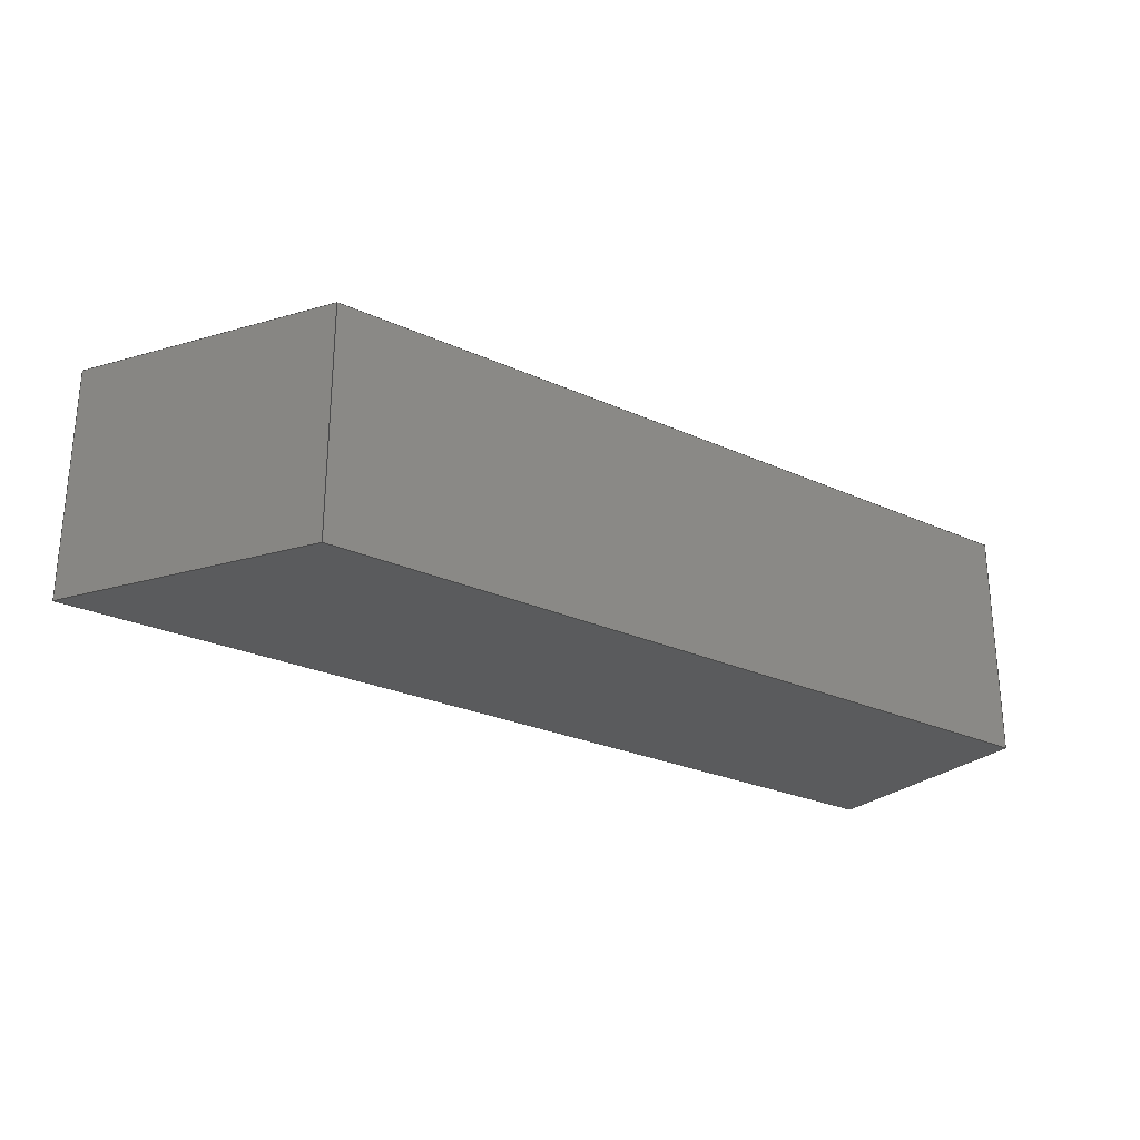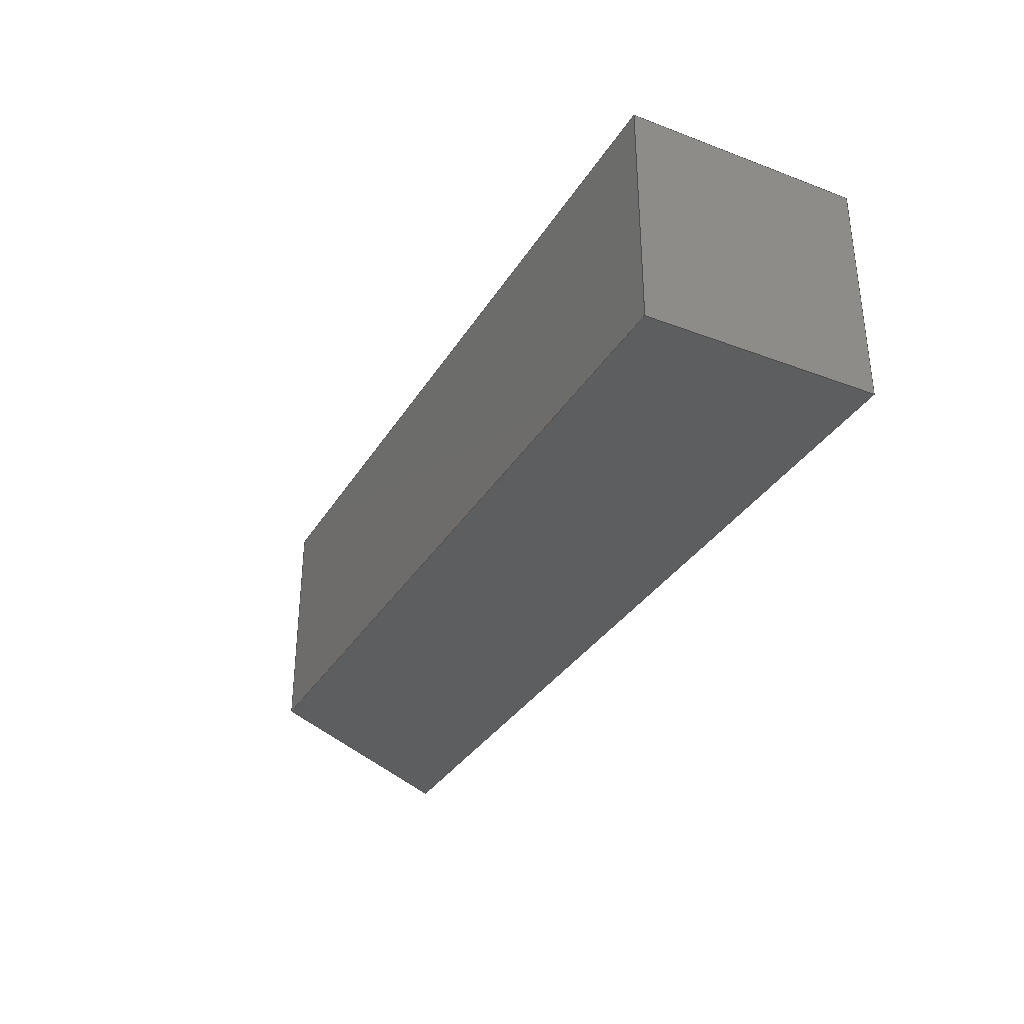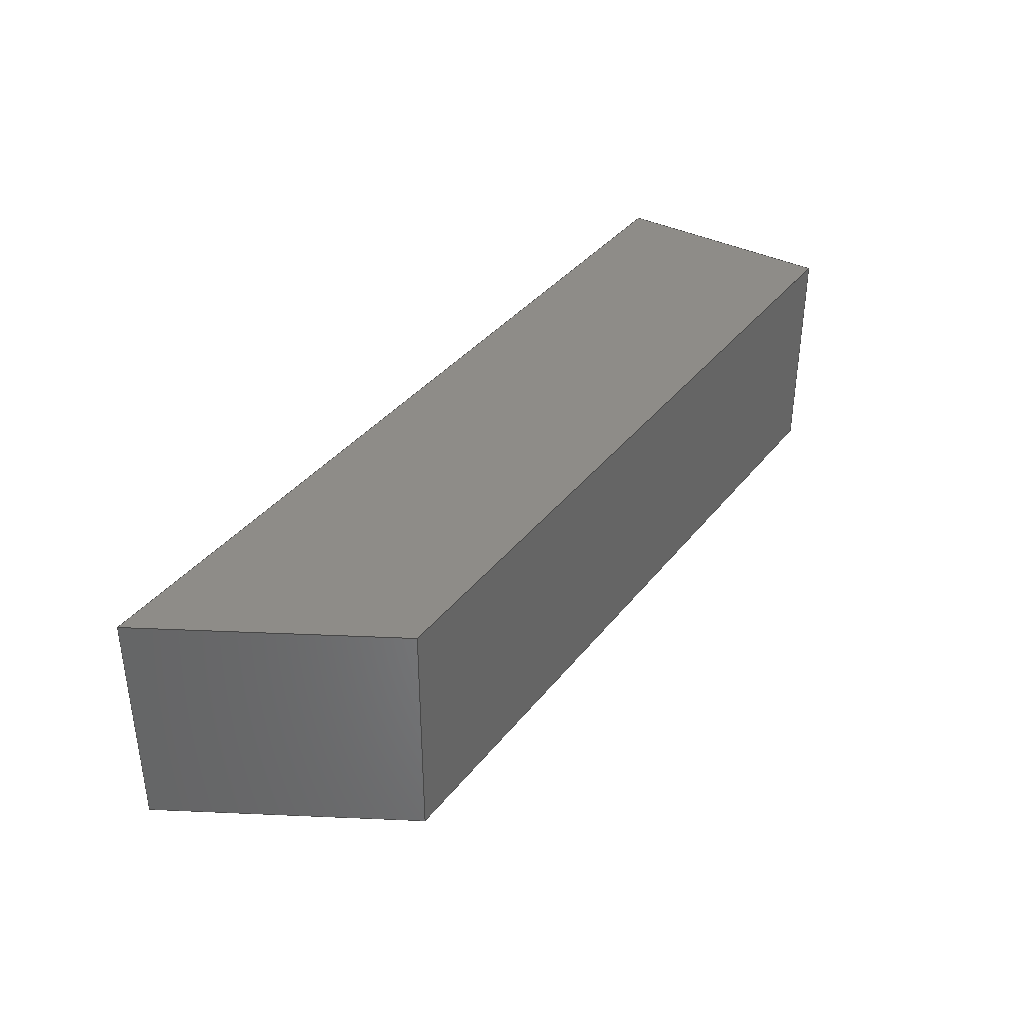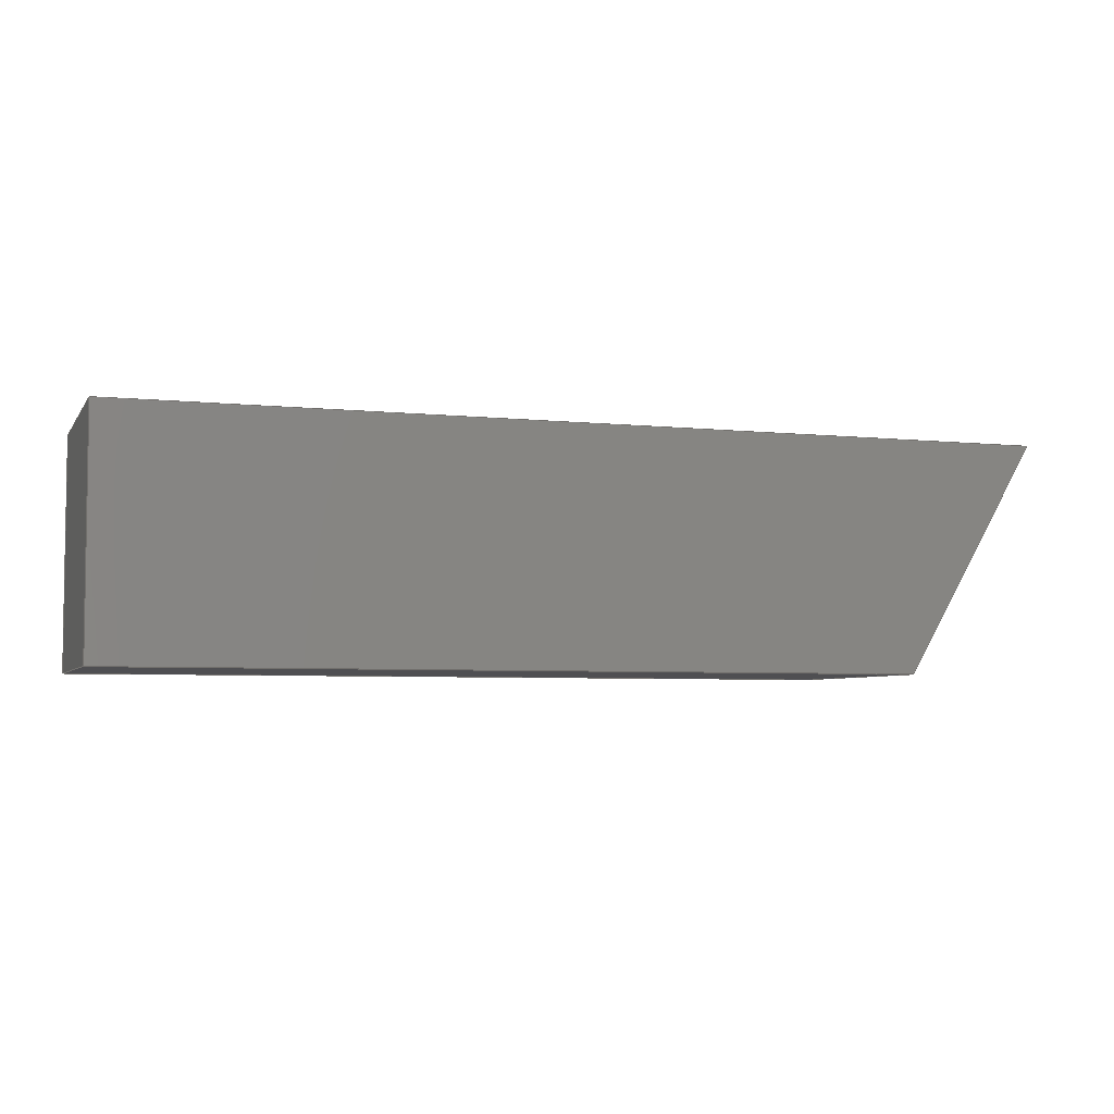
<metadata>
{"format":"iges","ext":"iges","renderer":"f3d","projection":"perspective","resolution":1024,"background":"white","views":[{"elev":-26.2,"azim":144.4,"up":"+Y"},{"elev":-33.6,"azim":-117.2,"up":"+Y"},{"elev":37.0,"azim":123.2,"up":"+Y"},{"elev":-5.0,"azim":-18.6,"up":"+Z"}]}
</metadata>
<code>

,,31HOpen CASCADE IGES processor 7.3,13HFilename.iges,
16HOpen CASCADE 7.3,31HOpen CASCADE IGES processor 7.3,32,308,15,308,15,
,1,2,2HMM,1,0.01,15H2.02e+07,1.167e-07,152.4,10Hhaisenzhao,,
11,0,15H2.02e+07,;
     402       1       0       0       0       0       0       000000000
     402       0       0       1       1                               0
     144       2       0       0       0       0       0       000020000
     144       0       0       1       0                               0
     128       3       0       0       0       0       0       000010000
     128       0       0       3       0                               0
     142       6       0       0       0       0       0       000010500
     142       0       0       1       0                               0
     102       7       0       0       0       0       0       000010000
     102       0       0       1       0                               0
     126       8       0       0       0       0       0       000010000
     126       0       0       2       0                               0
     126      10       0       0       0       0       0       000010000
     126       0       0       3       0                               0
     126      13       0       0       0       0       0       000010000
     126       0       0       3       0                               0
     126      16       0       0       0       0       0       000010000
     126       0       0       2       0                               0
     102      18       0       0       0       0       0       000010000
     102       0       0       1       0                               0
     126      19       0       0       0       0       0       000010000
     126       0       0       2       0                               0
     126      21       0       0       0       0       0       000010000
     126       0       0       2       0                               0
     126      23       0       0       0       0       0       000010000
     126       0       0       2       0                               0
     126      25       0       0       0       0       0       000010000
     126       0       0       2       0                               0
     144      27       0       0       0       0       0       000020000
     144       0       0       1       0                               0
     128      28       0       0       0       0       0       000010000
     128       0       0       3       0                               0
     142      31       0       0       0       0       0       000010500
     142       0       0       1       0                               0
     102      32       0       0       0       0       0       000010000
     102       0       0       1       0                               0
     126      33       0       0       0       0       0       000010000
     126       0       0       2       0                               0
     126      35       0       0       0       0       0       000010000
     126       0       0       3       0                               0
     126      38       0       0       0       0       0       000010000
     126       0       0       4       0                               0
     126      42       0       0       0       0       0       000010000
     126       0       0       2       0                               0
     102      44       0       0       0       0       0       000010000
     102       0       0       1       0                               0
     126      45       0       0       0       0       0       000010000
     126       0       0       2       0                               0
     126      47       0       0       0       0       0       000010000
     126       0       0       3       0                               0
     126      50       0       0       0       0       0       000010000
     126       0       0       3       0                               0
     126      53       0       0       0       0       0       000010000
     126       0       0       2       0                               0
     144      55       0       0       0       0       0       000020000
     144       0       0       1       0                               0
     128      56       0       0       0       0       0       000010000
     128       0       0       3       0                               0
     142      59       0       0       0       0       0       000010500
     142       0       0       1       0                               0
     102      60       0       0       0       0       0       000010000
     102       0       0       1       0                               0
     126      61       0       0       0       0       0       000010000
     126       0       0       2       0                               0
     126      63       0       0       0       0       0       000010000
     126       0       0       3       0                               0
     126      66       0       0       0       0       0       000010000
     126       0       0       3       0                               0
     126      69       0       0       0       0       0       000010000
     126       0       0       2       0                               0
     102      71       0       0       0       0       0       000010000
     102       0       0       1       0                               0
     126      72       0       0       0       0       0       000010000
     126       0       0       2       0                               0
     126      74       0       0       0       0       0       000010000
     126       0       0       2       0                               0
     126      76       0       0       0       0       0       000010000
     126       0       0       2       0                               0
     126      78       0       0       0       0       0       000010000
     126       0       0       2       0                               0
     144      80       0       0       0       0       0       000020000
     144       0       0       1       0                               0
     128      81       0       0       0       0       0       000010000
     128       0       0       3       0                               0
     142      84       0       0       0       0       0       000010500
     142       0       0       1       0                               0
     102      85       0       0       0       0       0       000010000
     102       0       0       1       0                               0
     126      86       0       0       0       0       0       000010000
     126       0       0       4       0                               0
     126      90       0       0       0       0       0       000010000
     126       0       0       2       0                               0
     126      92       0       0       0       0       0       000010000
     126       0       0       2       0                               0
     126      94       0       0       0       0       0       000010000
     126       0       0       4       0                               0
     102      98       0       0       0       0       0       000010000
     102       0       0       1       0                               0
     126      99       0       0       0       0       0       000010000
     126       0       0       3       0                               0
     126     102       0       0       0       0       0       000010000
     126       0       0       2       0                               0
     126     104       0       0       0       0       0       000010000
     126       0       0       2       0                               0
     126     106       0       0       0       0       0       000010000
     126       0       0       3       0                               0
     144     109       0       0       0       0       0       000020000
     144       0       0       1       0                               0
     128     110       0       0       0       0       0       000010000
     128       0       0       4       0                               0
     142     114       0       0       0       0       0       000010500
     142       0       0       1       0                               0
     102     115       0       0       0       0       0       000010000
     102       0       0       1       0                               0
     126     116       0       0       0       0       0       000010000
     126       0       0       3       0                               0
     126     119       0       0       0       0       0       000010000
     126       0       0       3       0                               0
     126     122       0       0       0       0       0       000010000
     126       0       0       3       0                               0
     126     125       0       0       0       0       0       000010000
     126       0       0       4       0                               0
     102     129       0       0       0       0       0       000010000
     102       0       0       1       0                               0
     126     130       0       0       0       0       0       000010000
     126       0       0       2       0                               0
     126     132       0       0       0       0       0       000010000
     126       0       0       3       0                               0
     126     135       0       0       0       0       0       000010000
     126       0       0       3       0                               0
     126     138       0       0       0       0       0       000010000
     126       0       0       3       0                               0
     144     141       0       0       0       0       0       000020000
     144       0       0       1       0                               0
     128     142       0       0       0       0       0       000010000
     128       0       0       4       0                               0
     142     146       0       0       0       0       0       000010500
     142       0       0       1       0                               0
     102     147       0       0       0       0       0       000010000
     102       0       0       1       0                               0
     126     148       0       0       0       0       0       000010000
     126       0       0       3       0                               0
     126     151       0       0       0       0       0       000010000
     126       0       0       4       0                               0
     126     155       0       0       0       0       0       000010000
     126       0       0       3       0                               0
     126     158       0       0       0       0       0       000010000
     126       0       0       4       0                               0
     102     162       0       0       0       0       0       000010000
     102       0       0       1       0                               0
     126     163       0       0       0       0       0       000010000
     126       0       0       2       0                               0
     126     165       0       0       0       0       0       000010000
     126       0       0       3       0                               0
     126     168       0       0       0       0       0       000010000
     126       0       0       3       0                               0
     126     171       0       0       0       0       0       000010000
     126       0       0       3       0                               0
402,6,3,29,55,81,107,133;                                        0000001
144,5,1,0,7;                                                     0000003
128,1,1,1,1,0,0,1,0,0,0,0,38.1,38.1,-38.1,-38.1,0,0,1,1,   0000005
1,1,0,38.1,38.1,0,38.1,3.553e-15,0,0,38.1,0,0,     0000005
3.553e-15,0,38.1,-38.1,-3.553e-15;                  0000005
142,0,5,9,19,3;                                                  0000007
102,4,11,13,15,17;                                               0000009
126,2,2,0,0,1,0,0,0,0,38.1,38.1,38.1,1,1,1,38.1,-38.1,-0, 0000011
38.1,-19.05,-0,38.1,-3.553e-15,-0,0,38.1,0,0,1;      0000011
126,2,2,0,0,1,0,0,0,0,38.1,38.1,38.1,1,1,1,38.1,           0000013
-3.553e-15,-0,19.05,-3.553e-15,-0,                 0000013
-7.105e-15,-3.553e-15,0,0,38.1,0,0,1;           0000013
126,2,2,0,0,1,0,0,0,0,38.1,38.1,38.1,1,1,1,                0000015
-7.105e-15,-3.553e-15,0,2.132e-14,-19.05,-0, 0000015
0,-38.1,-0,0,38.1,0,0,1;                                   0000015
126,2,2,0,0,1,0,0,0,0,38.1,38.1,38.1,1,1,1,0,-38.1,-0,   0000017
19.05,-38.1,-0,38.1,-38.1,-0,0,38.1,0,0,1;                 0000017
102,4,21,23,25,27;                                               0000019
126,1,1,1,0,1,0,0,0,38.1,38.1,1,1,0,38.1,3.553e-15,   0000021
0,0,3.553e-15,0,38.1,0,0,1;                          0000021
126,1,1,1,0,1,0,0,0,38.1,38.1,1,1,0,0,3.553e-15,0,  0000023
0,38.1,0,38.1,-1,0,-0;                                      0000023
126,1,1,1,0,1,0,0,0,38.1,38.1,1,1,0,0,38.1,0,38.1,38.1,   0000025
0,38.1,0,0,1;                                                0000025
126,1,1,1,0,1,0,0,0,38.1,38.1,1,1,0,38.1,38.1,0,38.1,      0000027
3.553e-15,0,38.1,1,0,-0;                               0000027
144,31,1,0,33;                                                   0000029
128,1,1,1,1,0,0,1,0,0,0,0,38.1,38.1,0,0,152.4,152.4,1,1,   0000031
1,1,0,0,38.1,0,0,3.553e-15,152.4,0,38.1,152.4,0,   0000031
3.553e-15,0,38.1,0,152.4;                                0000031
142,0,31,35,45,3;                                                0000033
102,4,37,39,41,43;                                               0000035
126,2,2,0,0,1,0,0,0,0,38.1,38.1,38.1,1,1,1,0,0,0,19.05, 0000037
0,0,38.1,0,0,0,38.1,0,0,1;                               0000037
126,2,2,0,0,1,0,0,0,0,130.4,130.4,            0000039
130.4,1,1,1,38.1,0,0,38.1,65.2,0,38.1,     0000039
130.4,0,0,130.4,0,0,1;                      0000039
126,2,2,0,0,1,0,10.6,10.6,10.6,             0000041
54.6,54.6,54.6,1,1,1,38.1,            0000041
130.4,0,19.05,141.4,0,1.421e-14,152.4,   0000041
0,10.6,54.6,0,0,1;                            0000041
126,2,2,0,0,1,0,0,0,0,152.4,152.4,152.4,1,1,1,0,152.4,0, 0000043
4.974e-14,76.2,0,0,0,0,0,152.4,0,0,1;               0000043
102,4,47,49,51,53;                                               0000045
126,1,1,1,0,1,0,0,0,38.1,38.1,1,1,0,0,38.1,0,0,          0000047
3.553e-15,0,38.1,1,0,-0;                               0000047
126,1,1,1,0,1,0,0,0,130.4,130.4,1,1,0,0,   0000049
3.553e-15,130.4,0,3.553e-15,0,             0000049
130.4,0,0,1;                                          0000049
126,1,1,1,0,1,0,10.6,10.6,54.6,            0000051
54.6,1,1,130.4,0,3.553e-15,152.4,0,    0000051
38.1,10.6,54.6,-0.866,0,0.5;               0000051
126,1,1,1,0,1,0,0,0,152.4,152.4,1,1,152.4,0,38.1,0,0,     0000053
38.1,0,152.4,0,0,1;                                          0000053
144,57,1,0,59;                                                   0000055
128,1,1,1,1,0,0,1,0,0,0,0,152.4,152.4,0,0,38.1,38.1,1,1,   0000057
1,1,0,0,38.1,152.4,0,38.1,0,38.1,38.1,152.4,38.1,38.1,0,  0000057
152.4,0,38.1;                                                   0000057
142,0,57,61,71,3;                                                0000059
102,4,63,65,67,69;                                               0000061
126,2,2,0,0,1,0,0,0,0,38.1,38.1,38.1,1,1,1,0,38.1,0,0,  0000063
19.05,0,0,-3.553e-15,-0,0,38.1,0,0,1;               0000063
126,2,2,0,0,1,0,0,0,0,152.4,152.4,152.4,1,1,1,0,          0000065
-3.553e-15,-0,76.2,-3.553e-15,-0,152.4,            0000065
-3.553e-15,-0,0,152.4,0,0,1;                          0000065
126,2,2,0,0,1,0,0,0,0,38.1,38.1,38.1,1,1,1,152.4,          0000067
-3.553e-15,-0,152.4,19.05,0,152.4,38.1,0,0,38.1,0,0, 0000067
1;                                                              0000067
126,2,2,0,0,1,0,0,0,0,152.4,152.4,152.4,1,1,1,152.4,38.1,  0000069
0,76.2,38.1,0,0,38.1,0,0,152.4,0,0,1;                    0000069
102,4,73,75,77,79;                                               0000071
126,1,1,1,0,1,0,0,0,38.1,38.1,1,1,0,38.1,38.1,0,0,38.1,   0000073
0,38.1,0,0,1;                                                0000073
126,1,1,1,0,1,0,0,0,152.4,152.4,1,1,0,0,38.1,152.4,0,     0000075
38.1,0,152.4,0,0,1;                                          0000075
126,1,1,1,0,1,0,0,0,38.1,38.1,1,1,152.4,0,38.1,152.4,38.1,  0000077
38.1,0,38.1,0,0,1;                                           0000077
126,1,1,1,0,1,0,0,0,152.4,152.4,1,1,152.4,38.1,38.1,0,38.1, 0000079
38.1,0,152.4,0,0,1;                                          0000079
144,83,1,0,85;                                                   0000081
128,1,1,1,1,0,0,1,0,0,0,0,38.1,38.1,0,0,152.4,152.4,1,1,   0000083
1,1,0,38.1,3.553e-15,0,38.1,38.1,152.4,38.1,           0000083
3.553e-15,152.4,38.1,38.1,3.553e-15,38.1,0,152.4;   0000083
142,0,83,87,97,3;                                                0000085
102,4,89,91,93,95;                                               0000087
126,2,2,0,0,1,0,0,0,0,130.4,130.4,            0000089
130.4,1,1,1,3.553e-15,130.4,0,         0000089
3.553e-15,65.2,0,3.553e-15,0,0,0,        0000089
130.4,0,0,1;                                          0000089
126,2,2,0,0,1,0,0,0,0,38.1,38.1,38.1,1,1,1,                0000091
3.553e-15,0,0,19.05,0,0,38.1,0,0,0,38.1,0,0,1;   0000091
126,2,2,0,0,1,0,0,0,0,152.4,152.4,152.4,1,1,1,38.1,0,0,  0000093
38.1,76.2,0,38.1,152.4,0,0,152.4,0,0,1;                    0000093
126,2,2,0,0,1,0,10.6,10.6,10.6,             0000095
54.6,54.6,54.6,1,1,1,38.1,152.4,0,   0000095
19.05,141.4,0,3.553e-15,130.4,0,         0000095
10.6,54.6,0,0,1;                               0000095
102,4,99,101,103,105;                                            0000097
126,1,1,1,0,1,0,0,0,130.4,130.4,1,1,         0000099
130.4,38.1,3.553e-15,0,38.1,3.553e-15,0,   0000099
130.4,0,0,1;                                          0000099
126,1,1,1,0,1,0,0,0,38.1,38.1,1,1,0,38.1,3.553e-15,   0000101
0,38.1,38.1,0,38.1,-1,0,-0;                                 0000101
126,1,1,1,0,1,0,0,0,152.4,152.4,1,1,0,38.1,38.1,152.4,38.1, 0000103
38.1,0,152.4,0,0,1;                                          0000103
126,1,1,1,0,1,0,10.6,10.6,54.6,            0000105
54.6,1,1,152.4,38.1,38.1,130.4,38.1,           0000105
3.553e-15,10.6,54.6,-0.866,-0,0.5;   0000105
144,109,1,0,111;                                                 0000107
128,1,1,1,1,0,0,1,0,0,0,0,130.4,130.4,0,0,   0000109
38.1,38.1,1,1,1,1,130.4,0,3.553e-15,0,0,    0000109
3.553e-15,130.4,38.1,3.553e-15,0,38.1,      0000109
3.553e-15,0,130.4,0,38.1;                        0000109
142,0,109,113,123,3;                                             0000111
102,4,115,117,119,121;                                           0000113
126,2,2,0,0,1,0,0,0,0,38.1,38.1,38.1,1,1,1,130.4,  0000115
-3.553e-15,-0,130.4,19.05,0,130.4,38.1,  0000115
0,0,38.1,0,0,1;                                             0000115
126,2,2,0,0,1,0,0,0,0,130.4,130.4,            0000117
130.4,1,1,1,130.4,38.1,0,65.2,38.1,  0000117
0,0,38.1,0,0,130.4,0,0,1;                         0000117
126,2,2,0,0,1,0,1,1,1,39.1,39.1,39.1,1,1,1,0,38.1,0,     0000119
8.527e-14,19.05,0,0,-3.553e-15,-0,1,39.1,0,0,  0000119
1;                                                              0000119
126,2,2,0,0,1,0,0,0,0,130.4,130.4,            0000121
130.4,1,1,1,0,-3.553e-15,-0,65.2,     0000121
-3.553e-15,-0,130.4,-3.553e-15,-0,0,      0000121
130.4,0,0,1;                                          0000121
102,4,125,127,129,131;                                           0000123
126,1,1,1,0,1,0,0,0,38.1,38.1,1,1,0,0,3.553e-15,0,  0000125
38.1,3.553e-15,0,38.1,0,0,1;                           0000125
126,1,1,1,0,1,0,0,0,130.4,130.4,1,1,0,38.1, 0000127
3.553e-15,130.4,38.1,3.553e-15,0,           0000127
130.4,0,0,1;                                          0000127
126,1,1,1,0,1,0,1,1,39.1,39.1,1,1,130.4,38.1,        0000129
-3.553e-15,130.4,0,3.553e-15,1,39.1,0,0, 0000129
1;                                                              0000129
126,1,1,1,0,1,0,0,0,130.4,130.4,1,1,         0000131
130.4,0,3.553e-15,0,0,3.553e-15,0,       0000131
130.4,0,0,1;                                          0000131
144,135,1,0,137;                                                 0000133
128,1,1,1,1,0,0,1,0,0,4.871e-15,4.871e-15,43.99,          0000135
43.99,-39.1,-39.1,-1,-1,1,1,1,1,130.4,38.1, 0000135
3.553e-15,152.4,38.1,38.1,130.4,-7.105e-15,  0000135
1.066e-14,152.4,0,38.1,4.871e-15,43.99,-39.1,-1;  0000135
142,0,135,139,149,3;                                             0000137
102,4,141,143,145,147;                                           0000139
126,2,2,0,0,1,0,0,0,0,38.1,38.1,38.1,1,1,1,43.99,   0000141
-39.1,-0,43.99,-20.05,-0,43.99,-1,-0,0,38.1,  0000141
0,0,1;                                                        0000141
126,2,2,0,0,1,0,10.6,10.6,10.6,             0000143
54.6,54.6,54.6,1,1,1,43.99,    0000143
-1,-0,22,-1,-0,7.105e-15,-1,-0,            0000143
10.6,54.6,0,0,1;                               0000143
126,2,2,0,0,1,0,1,1,1,39.1,39.1,39.1,1,1,1,                0000145
7.105e-15,-1,-0,5.684e-14,-20.05,-0,0,-39.1,-0, 0000145
1,39.1,0,0,1;                                                0000145
126,2,2,0,0,1,0,10.6,10.6,10.6,             0000147
54.6,54.6,54.6,1,1,1,1.421e-14, 0000147
-39.1,-0,22,-39.1,-0,43.99,-39.1,-0,         0000147
10.6,54.6,0,0,1;                               0000147
102,4,151,153,155,157;                                           0000149
126,1,1,1,0,1,0,0,0,38.1,38.1,1,1,152.4,38.1,38.1,152.4,0,  0000151
38.1,0,38.1,0,0,1;                                           0000151
126,1,1,1,0,1,0,10.6,10.6,54.6,            0000153
54.6,1,1,152.4,0,38.1,130.4,0,               0000153
3.553e-15,10.6,54.6,-0.866,-0,0.5;   0000153
126,1,1,1,0,1,0,1,1,39.1,39.1,1,1,130.4,0,          0000155
3.553e-15,130.4,38.1,-3.553e-15,1,39.1,0,  0000155
0,1;                                                           0000155
126,1,1,1,0,1,0,10.6,10.6,54.6,            0000157
54.6,1,1,130.4,38.1,3.553e-15,152.4,     0000157
38.1,38.1,10.6,54.6,-0.866,0,0.5;          0000157
S      1G      4D    158P    173
</code>
